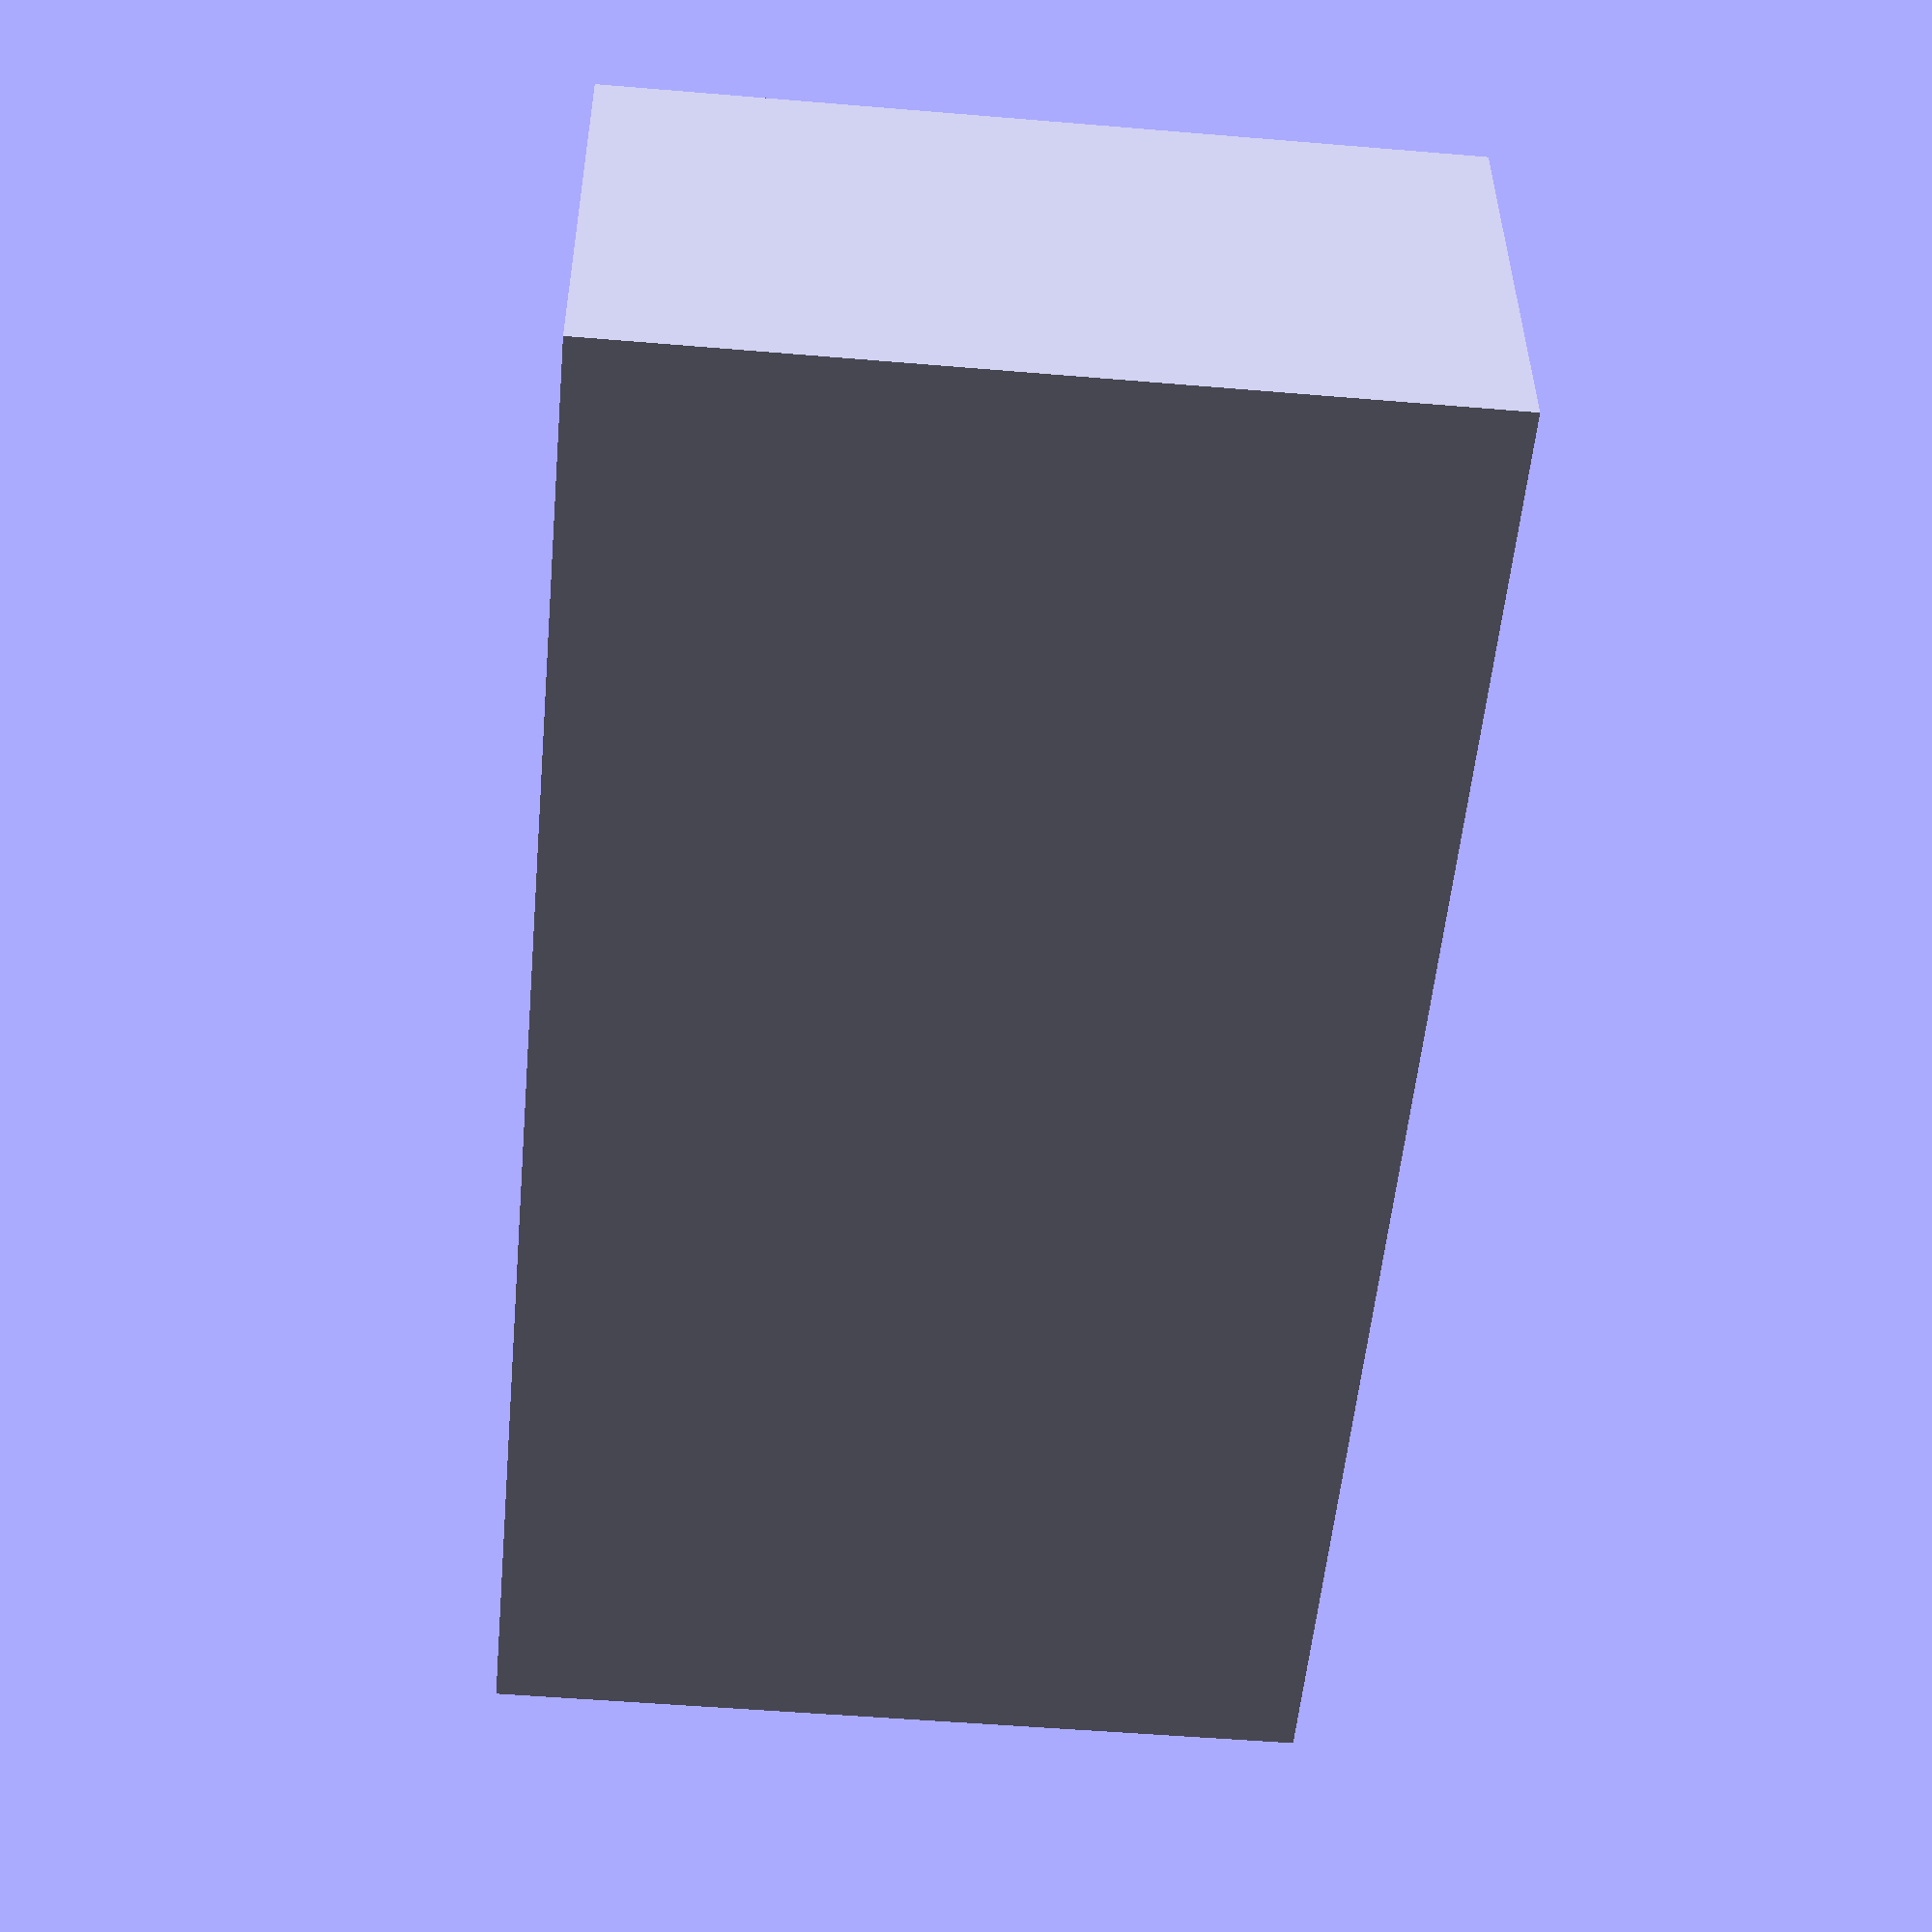
<openscad>
$fn = 500;
wall_thickness = 1.5;

// To render the base only:
// depth = 0;
// For full-size depth:
// depth = 32;
// Mini version:
depth = 10;
padding = 1.02;
height = 6.9 * padding;
width = 30 * padding;

// For no base, set this to value smaller than USB-C plug depth:
base_depth = 7.5;

plug_padding = 1.03;
usb_c_plug_width = 8.25 * plug_padding;
usb_c_plug_height = 2.4 * plug_padding;
usb_c_plug_depth = 6.5;

slots = 1;

module usb_c_plug () {
  hull () {
    cylinder (usb_c_plug_depth, usb_c_plug_height / 2, usb_c_plug_height / 2);
    translate([0, usb_c_plug_width - usb_c_plug_height, 0])
      cylinder (usb_c_plug_depth, usb_c_plug_height / 2, usb_c_plug_height / 2);
  }
}

module slot_base () {
  difference () {
    cube([height + wall_thickness * 2, width + wall_thickness * 2, base_depth]);
    translate([wall_thickness + (height / 2), wall_thickness + ((width - usb_c_plug_width + usb_c_plug_height) / 2), base_depth - usb_c_plug_depth])
      usb_c_plug();
  }
}

module slot () {
  slot_base();
  translate([0, 0, base_depth])
    difference () {
      cube([height + wall_thickness * 2, width + wall_thickness * 2, depth]);
      translate([wall_thickness, wall_thickness])
        cube([height, width, depth]);
    };
}

slot();

</openscad>
<views>
elev=50.2 azim=266.4 roll=84.7 proj=p view=solid
</views>
